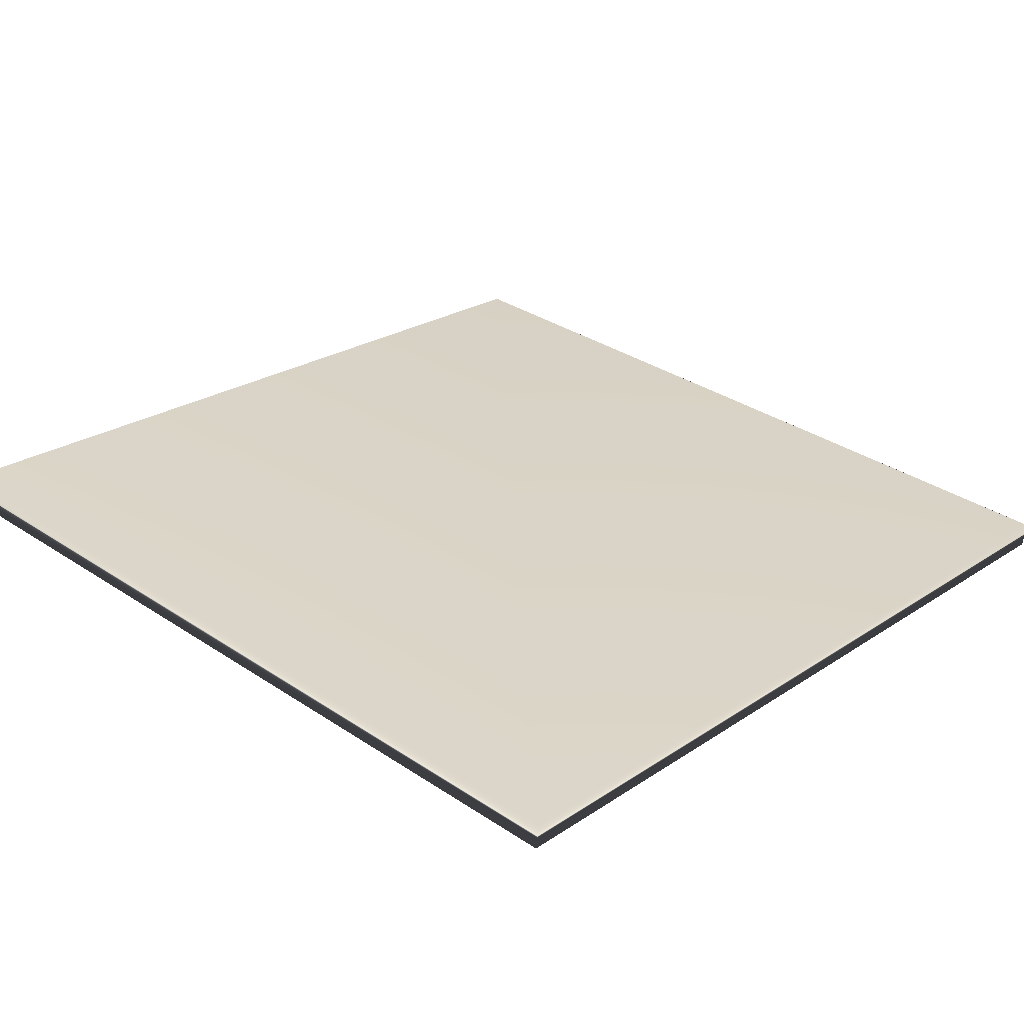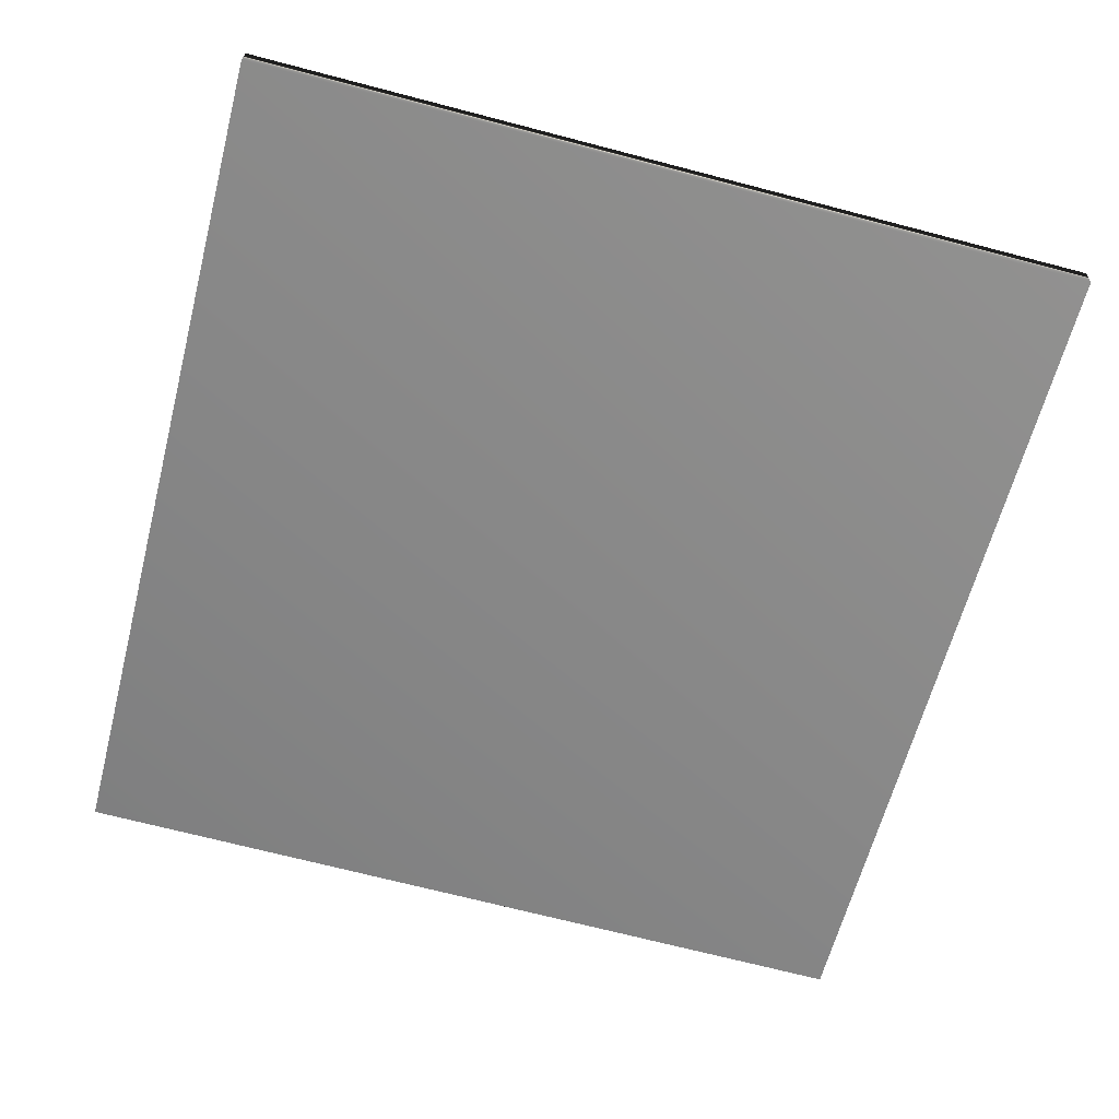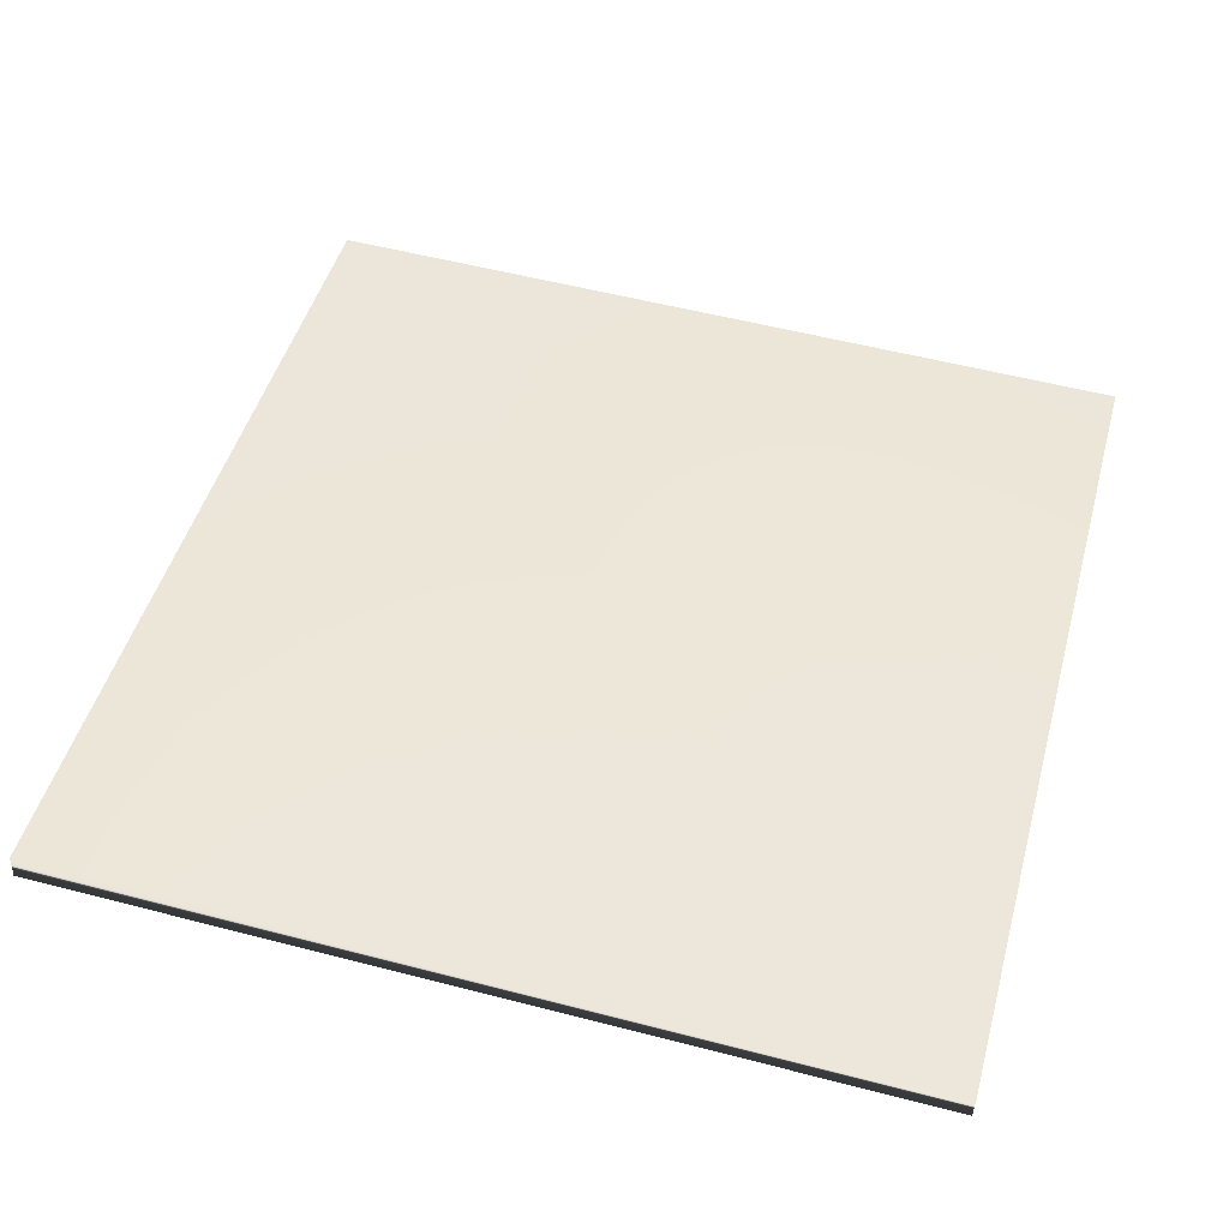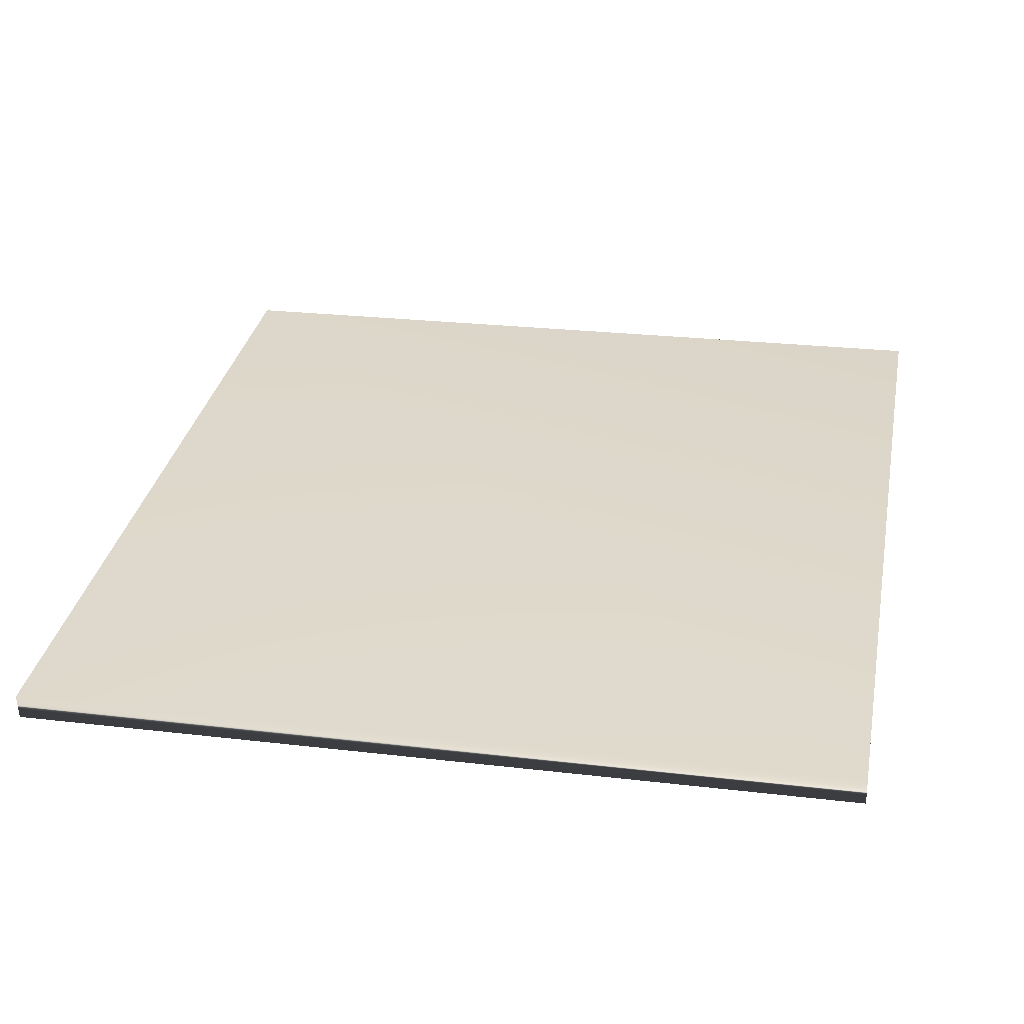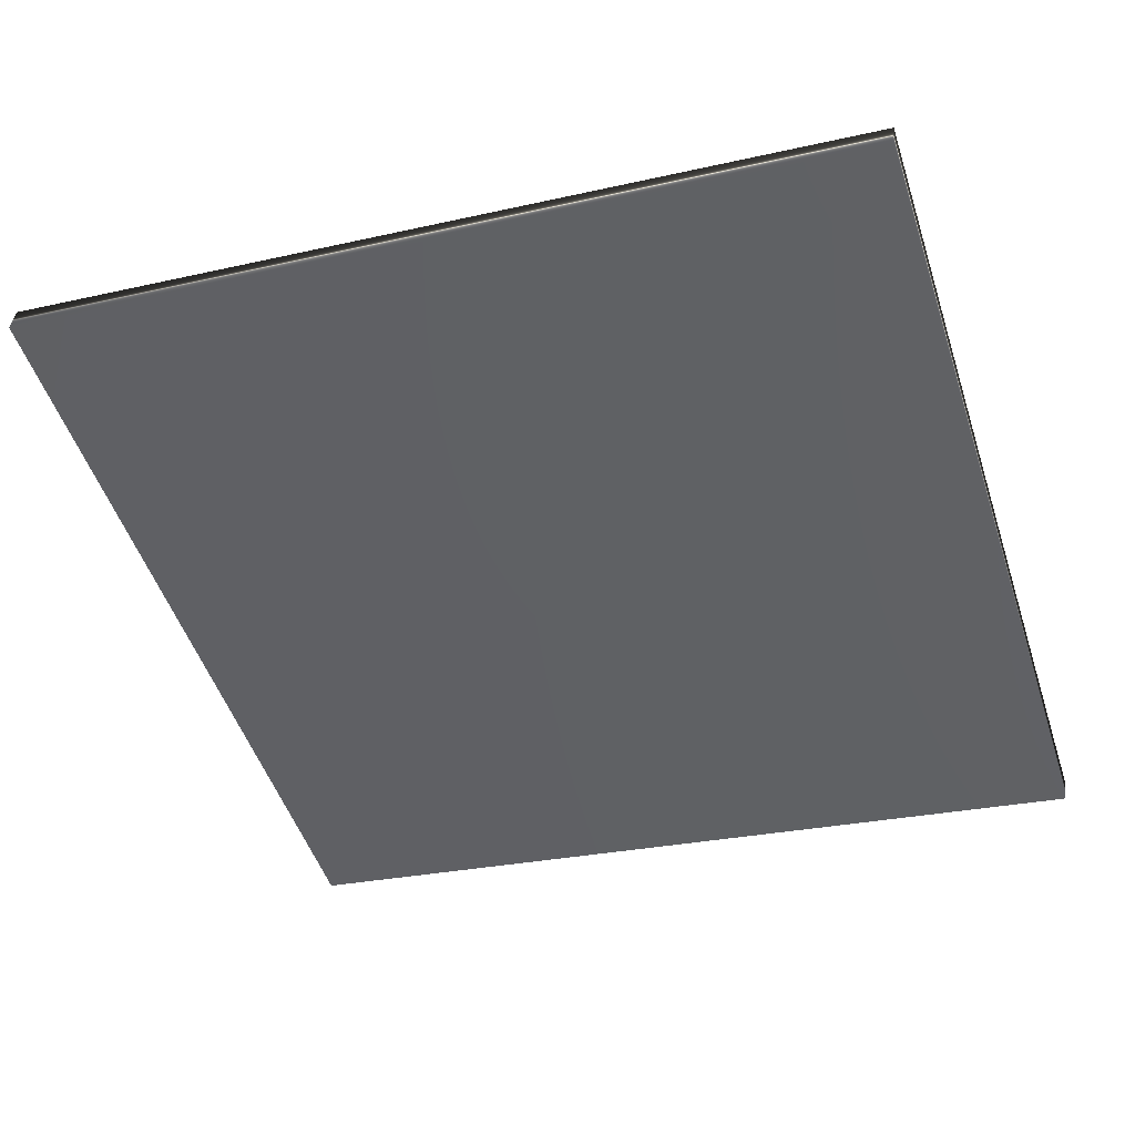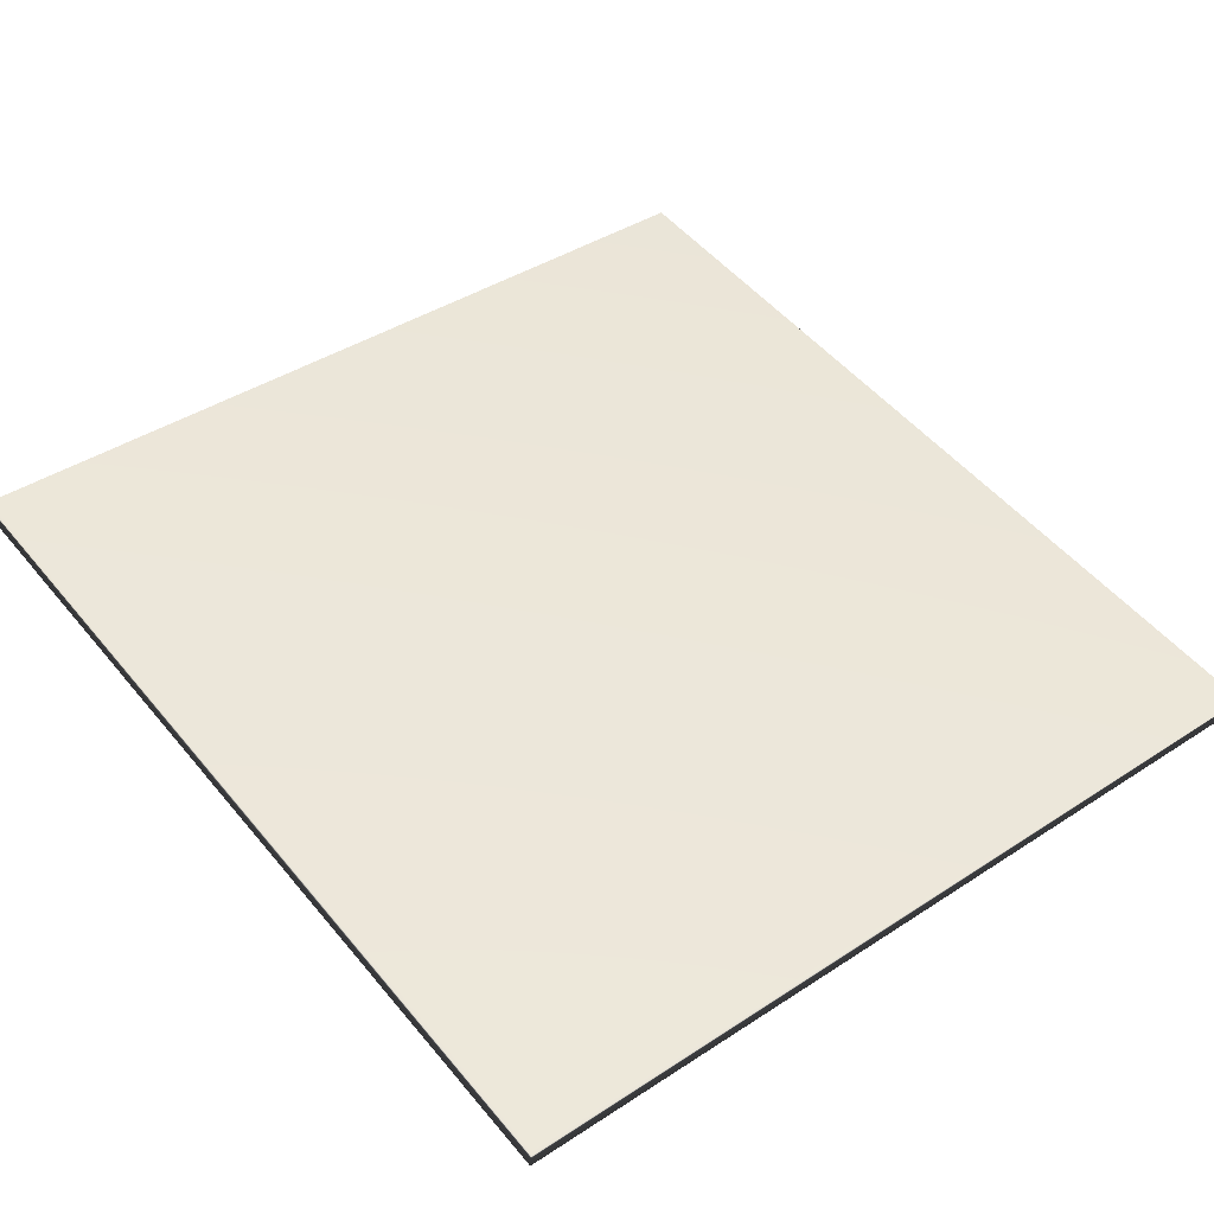
<metadata>
{"format":"obj","ext":"obj","renderer":"f3d","projection":"perspective","resolution":1024,"background":"white","views":[{"elev":33.8,"azim":-47.9,"up":"+Z"},{"elev":-70.4,"azim":75.4,"up":"+Z"},{"elev":55.1,"azim":-74.7,"up":"+Z"},{"elev":24.5,"azim":101.0,"up":"+Z"},{"elev":-50.1,"azim":18.0,"up":"+Z"},{"elev":41.0,"azim":51.5,"up":"+Z"}]}
</metadata>
<code>
v -71.6 3.083 64.89
v -71.6 0.3333 64.89
v -71.59 3.083 64.97
v -71.59 0.3333 64.97
v -68.76 0.3333 64.6
v -68.76 3.083 64.6
v -68.77 3.083 64.51
v -68.77 0.3333 64.51
f 1 2 3
f 3 2 4
f 5 6 4
f 4 6 3
f 7 1 6
f 6 1 3
f 8 5 2
f 2 5 4
f 2 1 8
f 8 1 7
f 8 7 5
f 5 7 6

</code>
